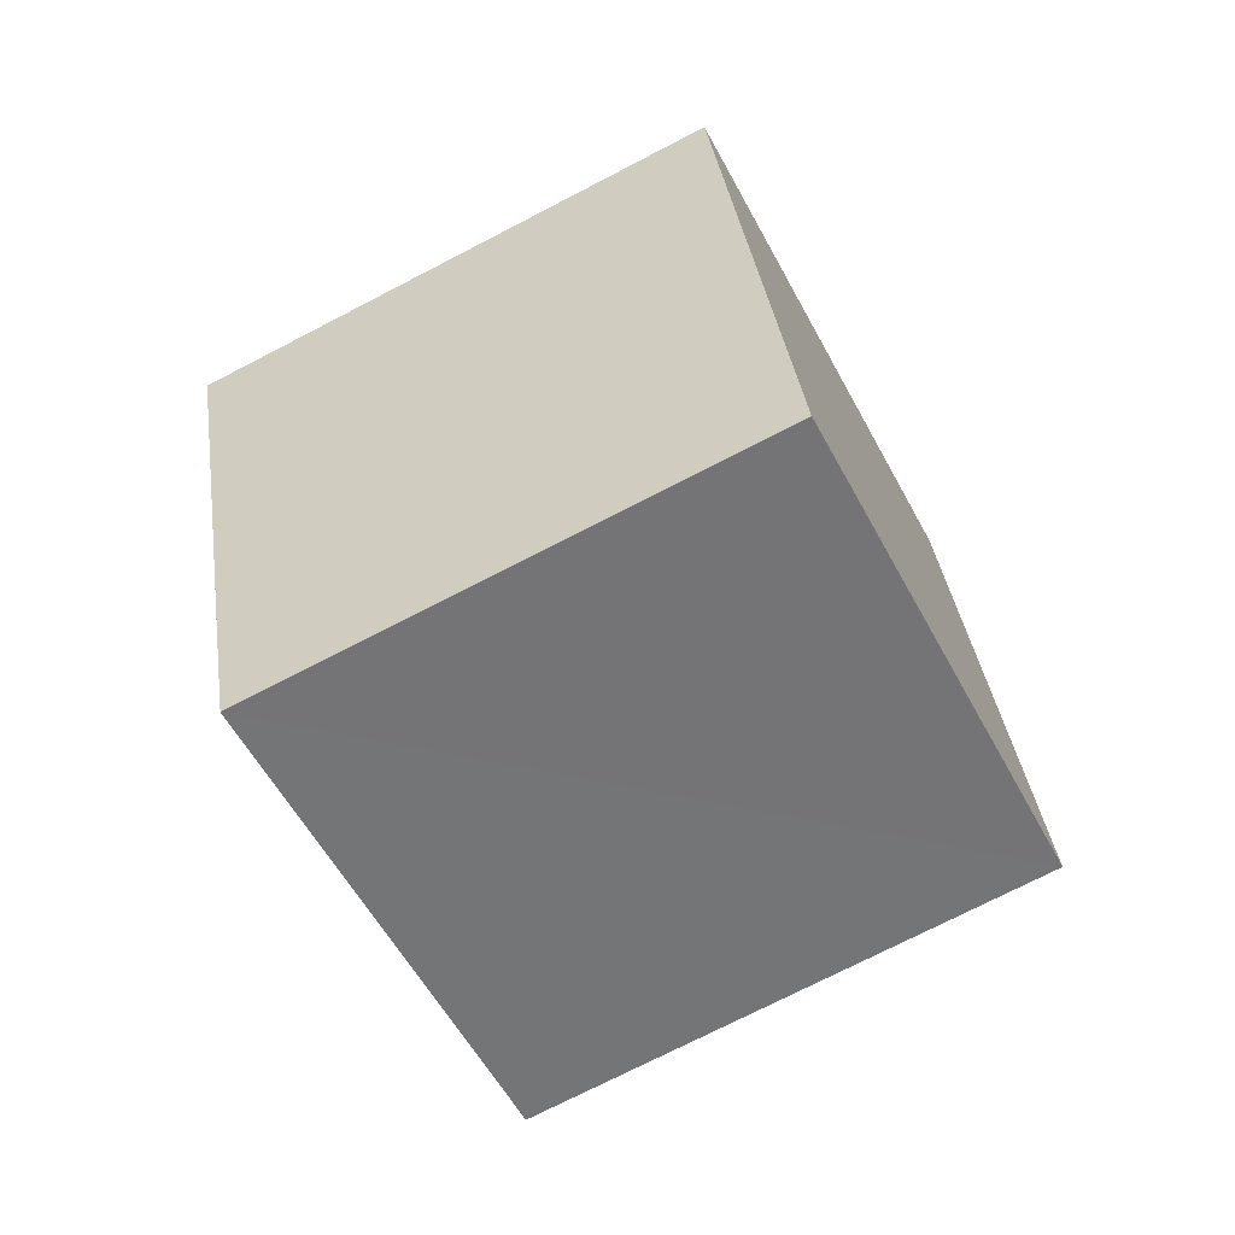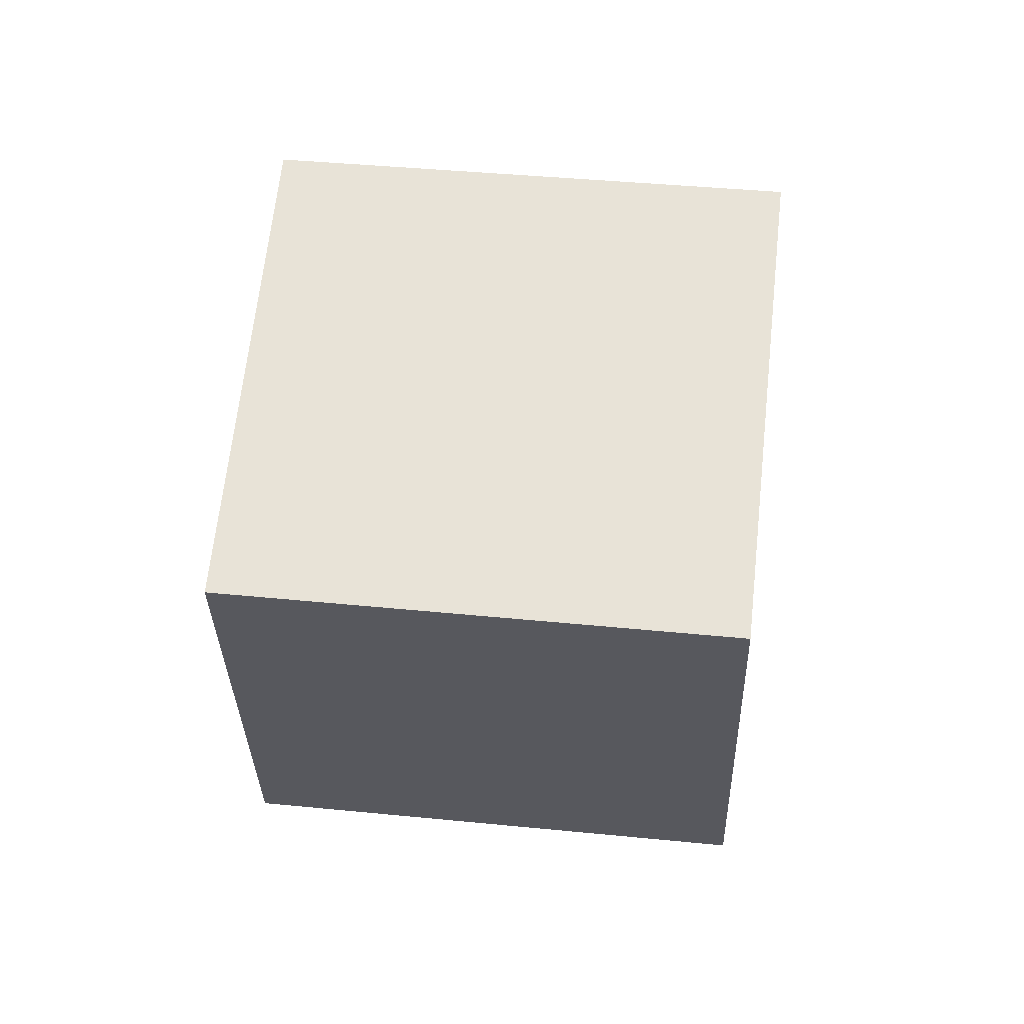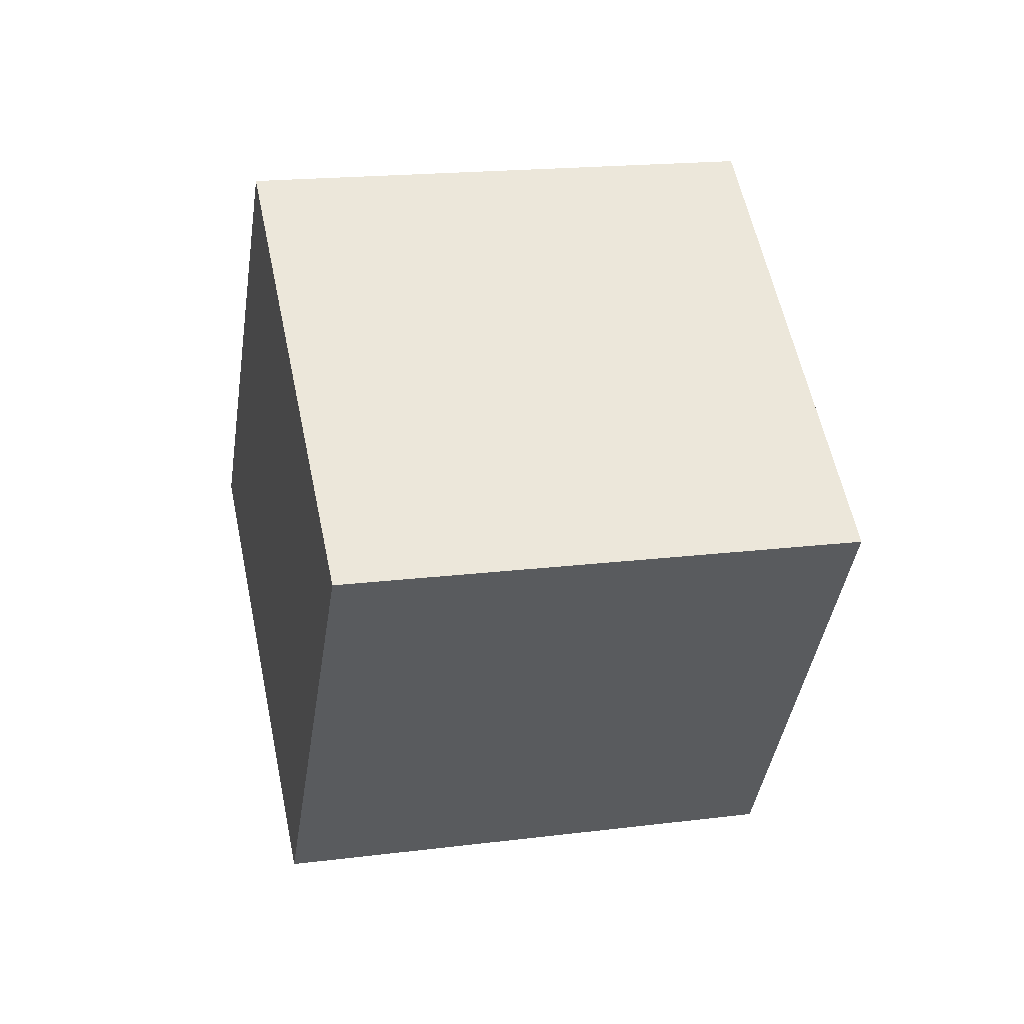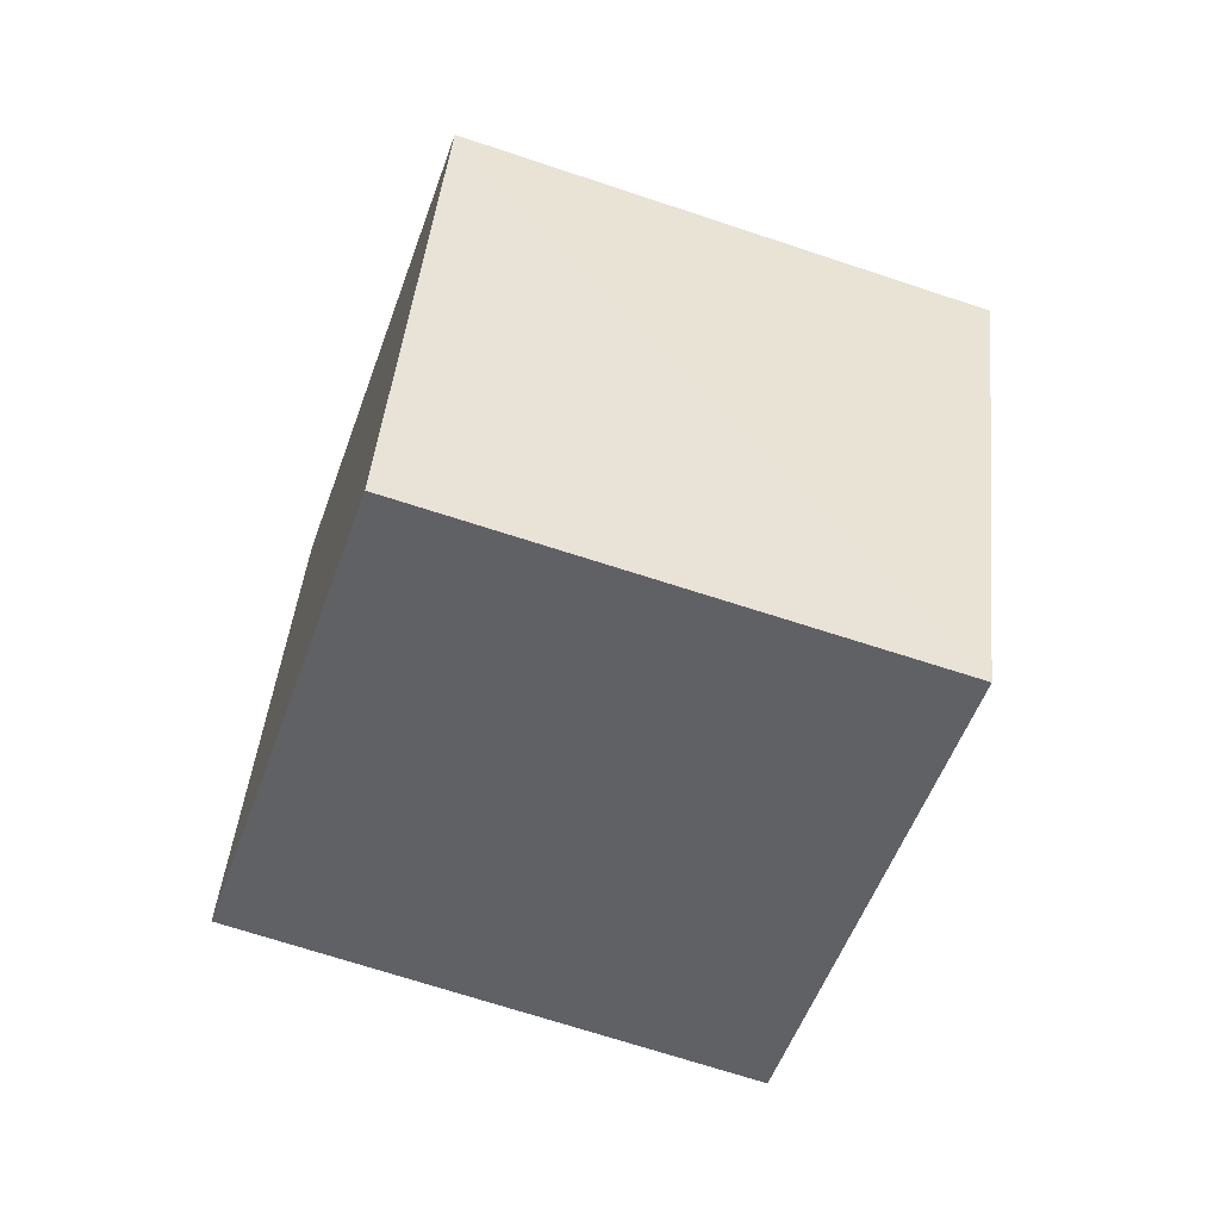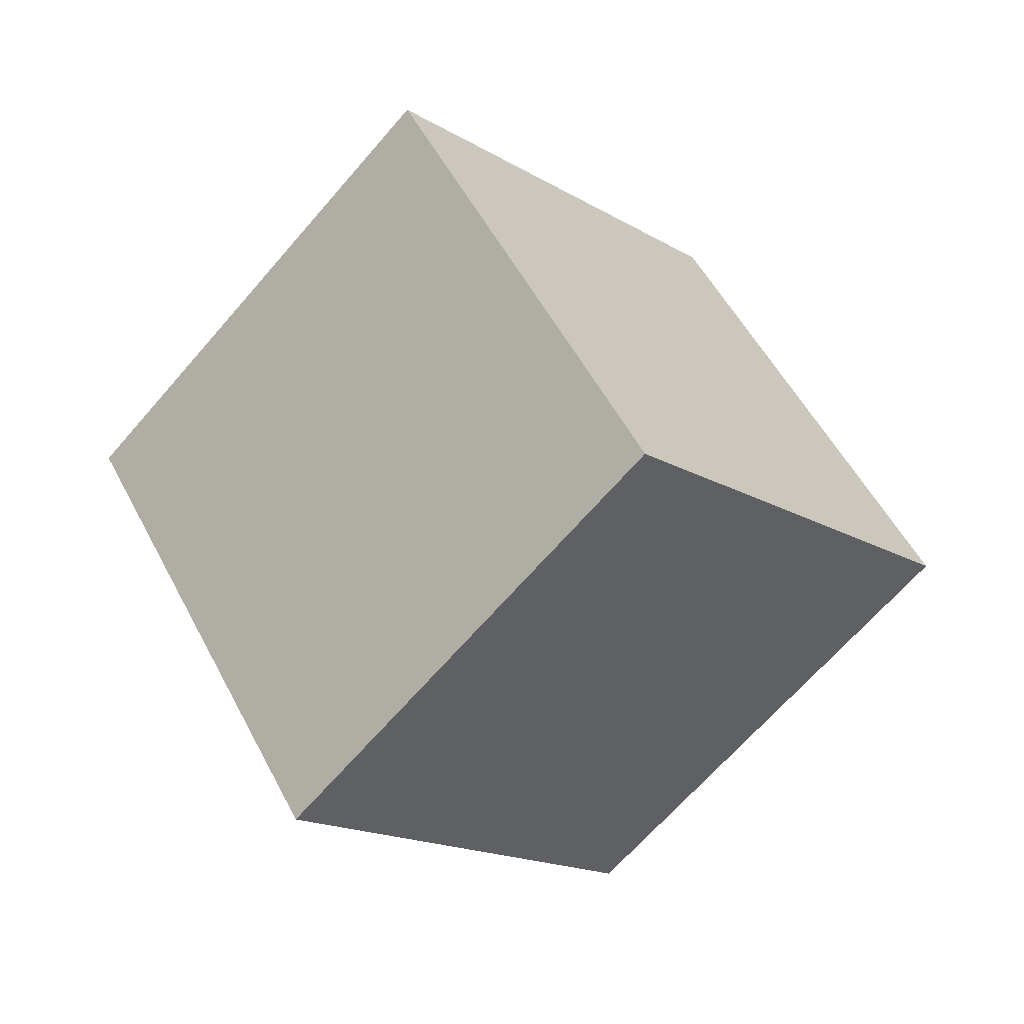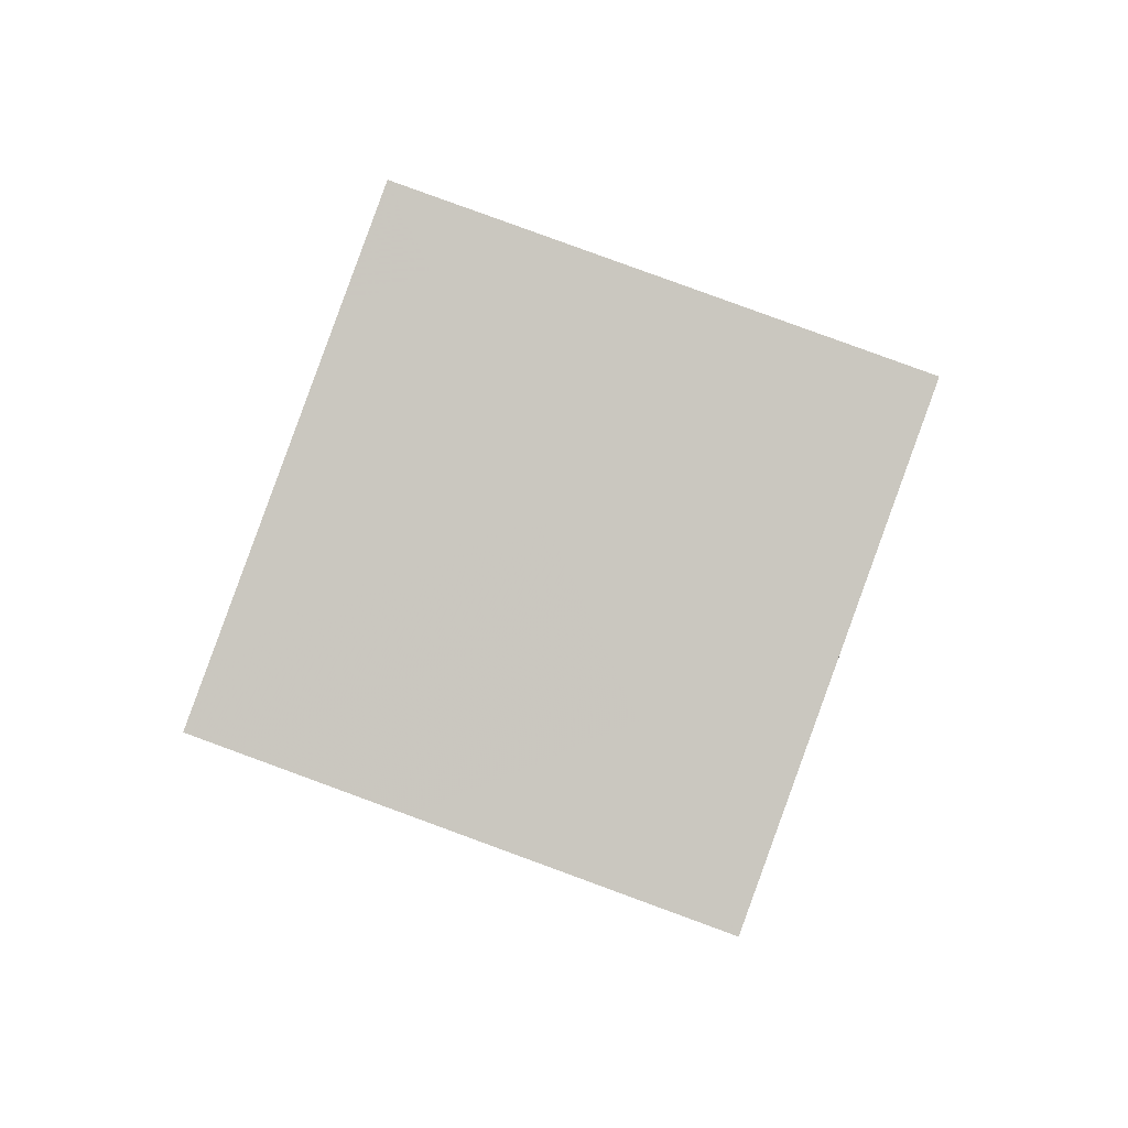
<metadata>
{"format":"obj","ext":"obj","renderer":"f3d","projection":"perspective","resolution":1024,"background":"white","views":[{"elev":-27.0,"azim":-93.4,"up":"+Z"},{"elev":-59.0,"azim":117.4,"up":"+Y"},{"elev":-7.7,"azim":-73.2,"up":"+Y"},{"elev":18.3,"azim":63.6,"up":"+Z"},{"elev":-23.5,"azim":-112.1,"up":"+Y"},{"elev":-23.6,"azim":58.4,"up":"+Z"}]}
</metadata>
<code>
v 0.3963 0.154 -0.9051
v 0.05308 0.8412 0.5381
v 0.9556 0.2738 0.1089
v 0.5067 -0.7215 0.4719
v -0.9571 -0.2736 -0.09535
v -0.05424 -0.8449 -0.5322
v -0.5092 0.724 -0.4652
v -0.3941 -0.1527 0.9063
f 1 2 3
f 4 5 6
f 4 1 3
f 6 7 1
f 5 2 7
f 3 8 4
f 1 7 2
f 4 8 5
f 4 6 1
f 6 5 7
f 5 8 2
f 3 2 8

</code>
